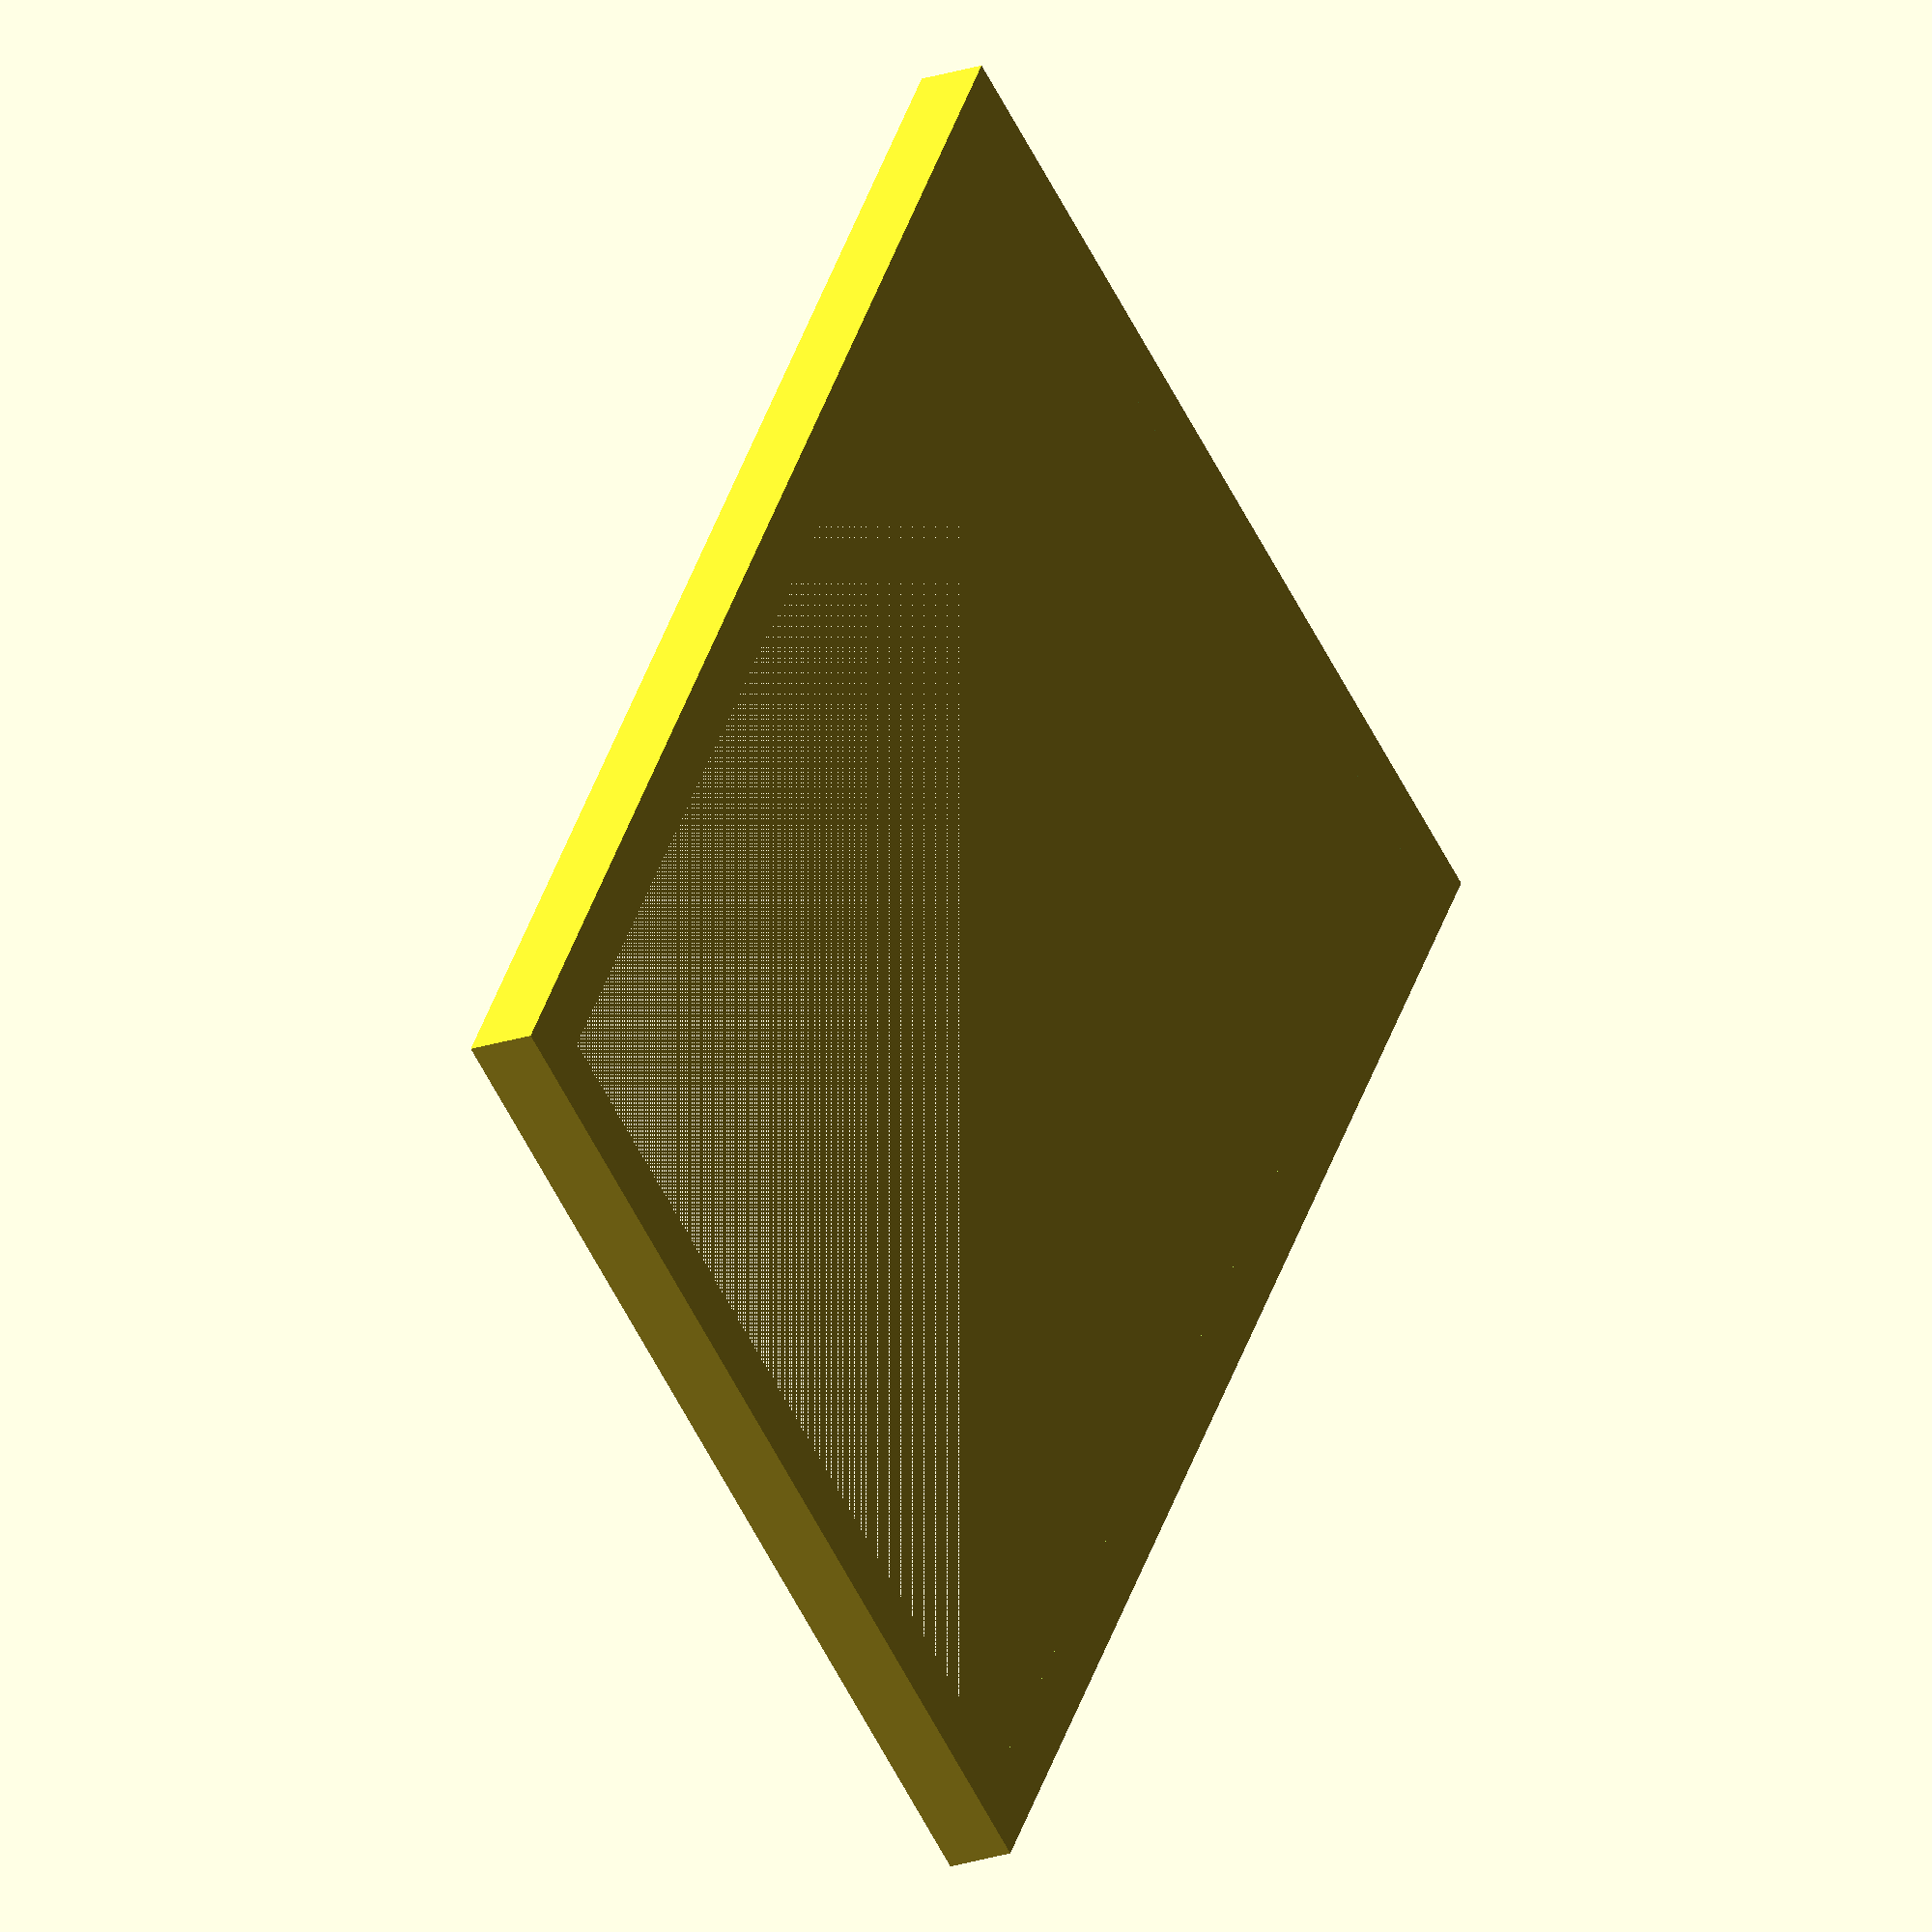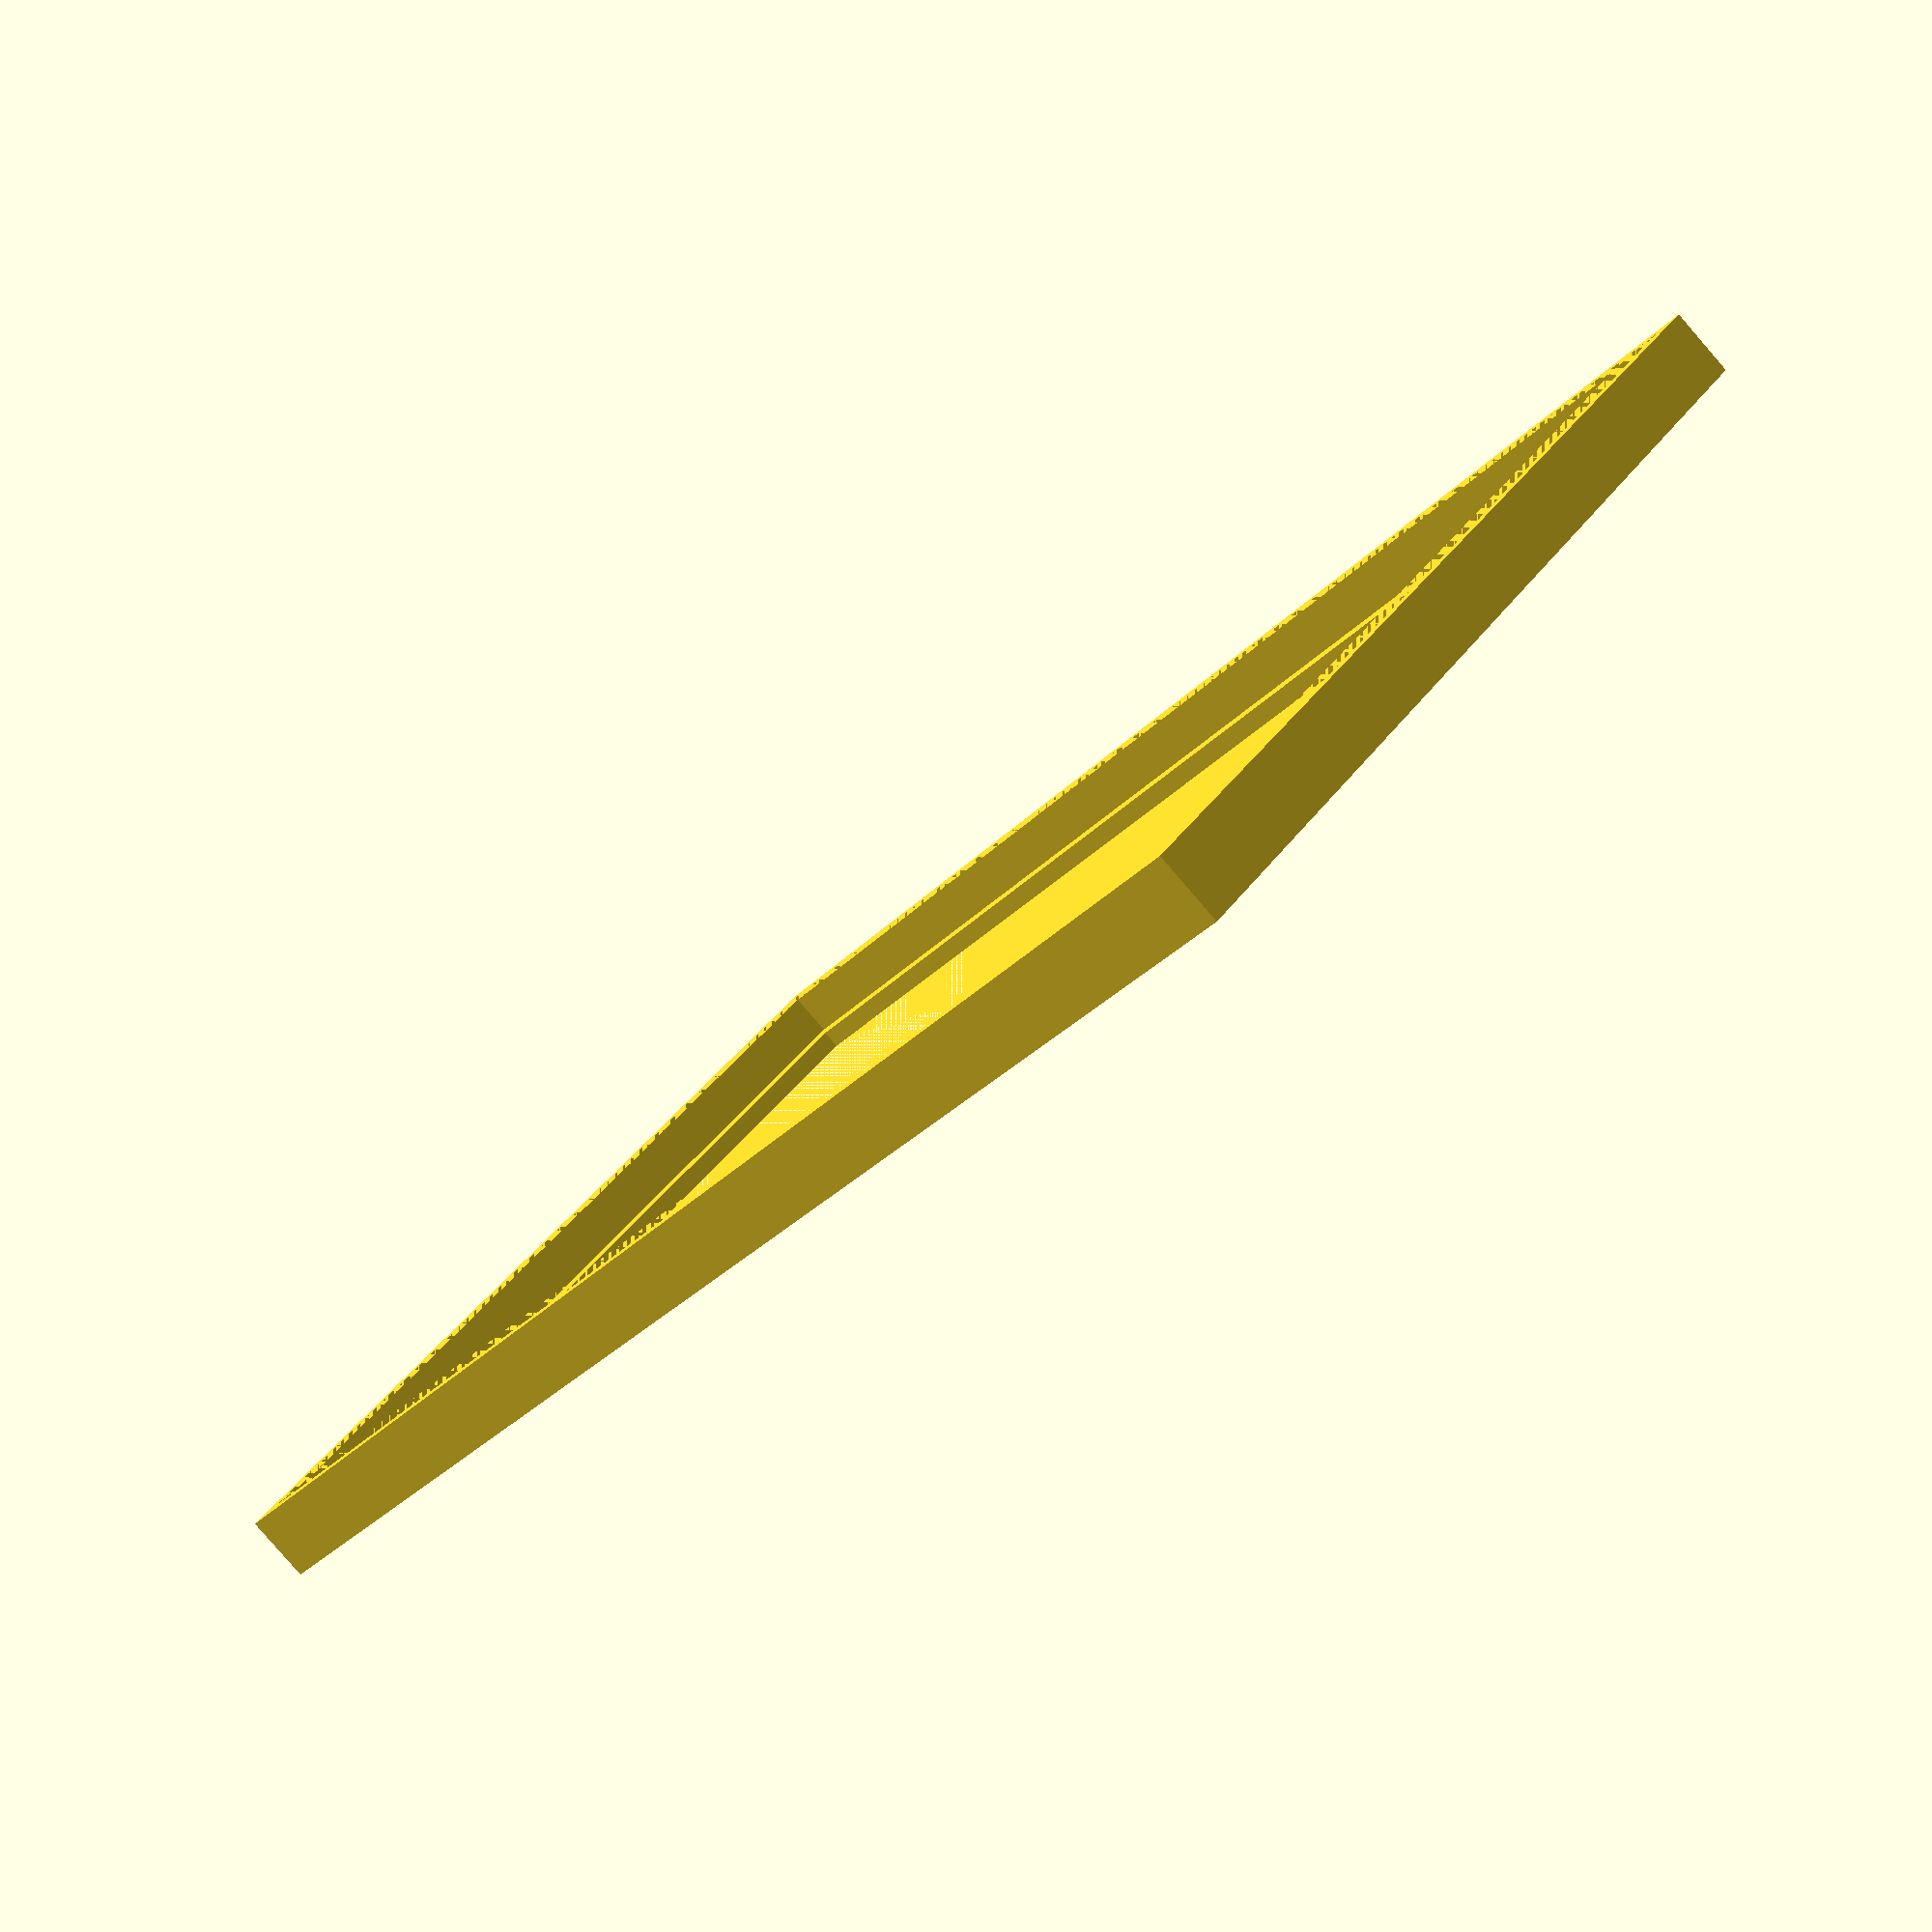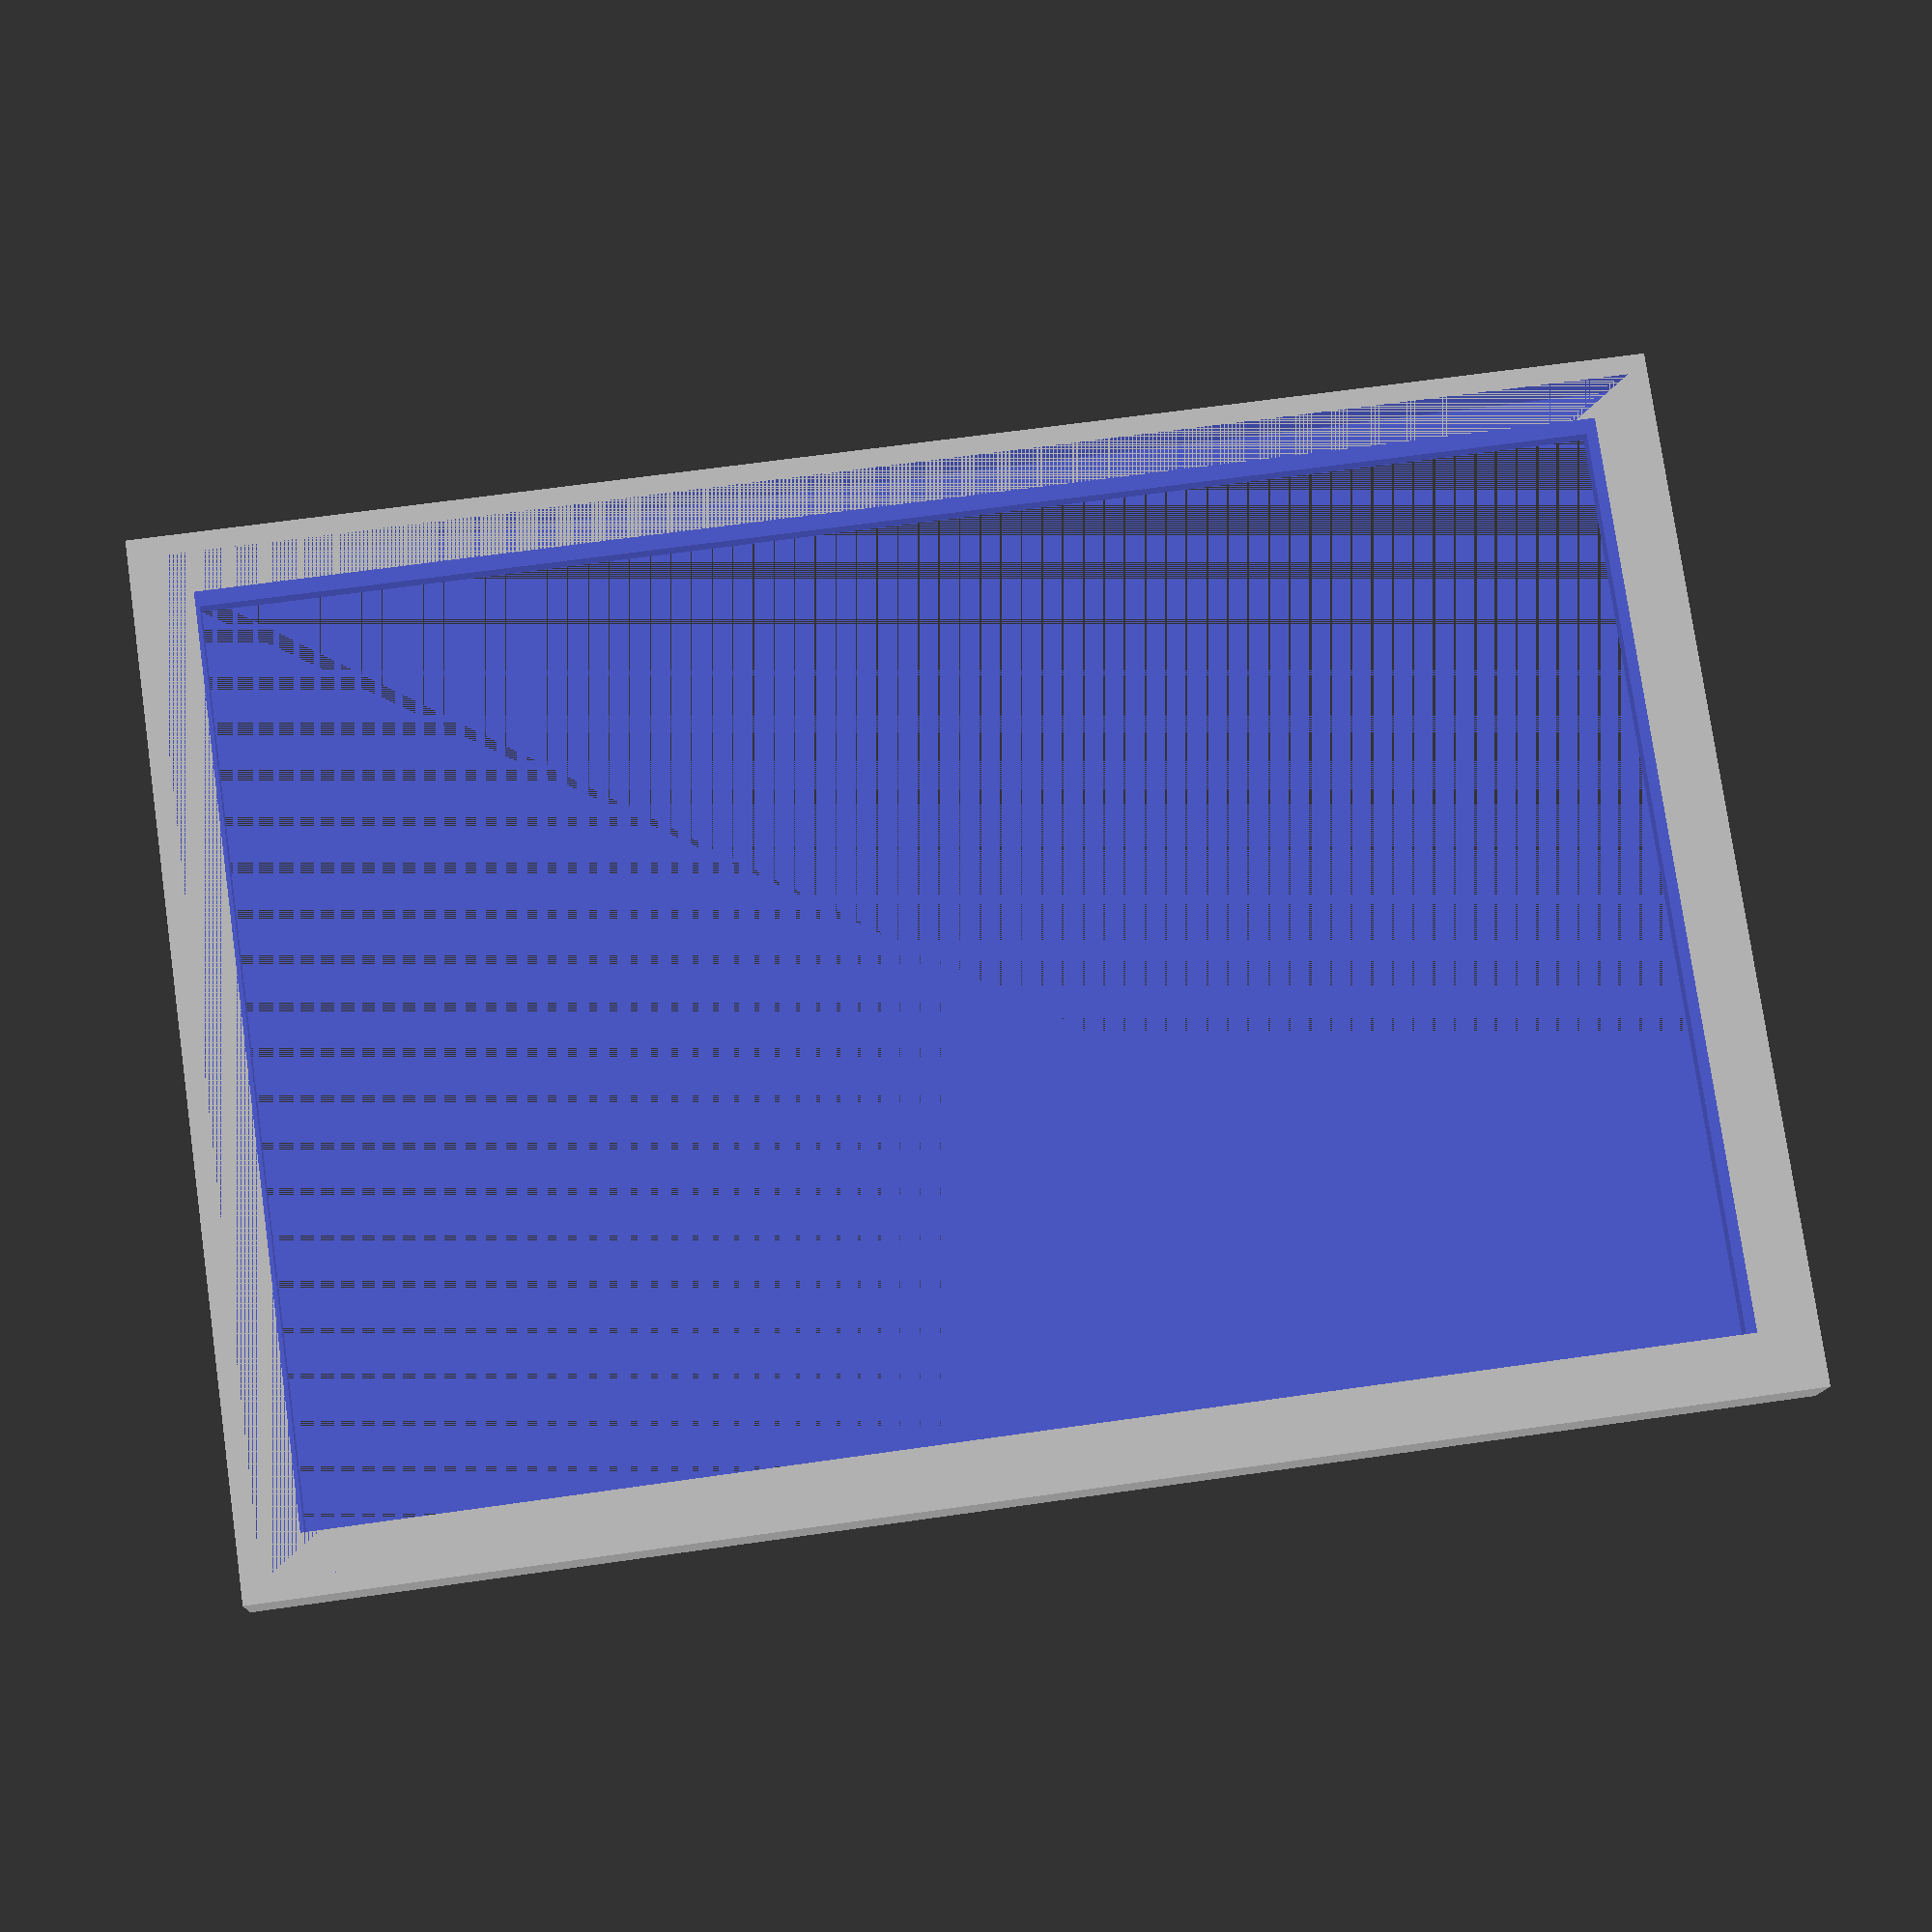
<openscad>
inch = 25.4;

picture_x = 6.05 * inch;
picture_y = 9.05 * inch;
picture_z = .95;

wall_thickness = .2 * inch;

frame_x = picture_x + (wall_thickness * 2);
frame_y = picture_y + (wall_thickness * 2);
frame_z = 8;

overhang = (1/8 * inch);

outside_x = frame_x + (overhang * 2);
outside_y = frame_y + (overhang * 2);
outside_z = frame_z + overhang;

picture_inset = overhang + wall_thickness;

echo(picture_inset);

difference() {
    cube([outside_x, outside_y, outside_z]);

    translate([overhang, overhang, overhang]) {
        cube([frame_x, frame_y, frame_z]);
    }
    
    translate([picture_inset + (overhang / 2), picture_inset + (overhang / 2), 0]) {
        cube([picture_x-overhang, picture_y-overhang, 12]);
    }
}
</openscad>
<views>
elev=200.6 azim=327.0 roll=57.9 proj=o view=solid
elev=264.2 azim=310.8 roll=139.1 proj=p view=wireframe
elev=192.5 azim=261.9 roll=182.2 proj=p view=wireframe
</views>
